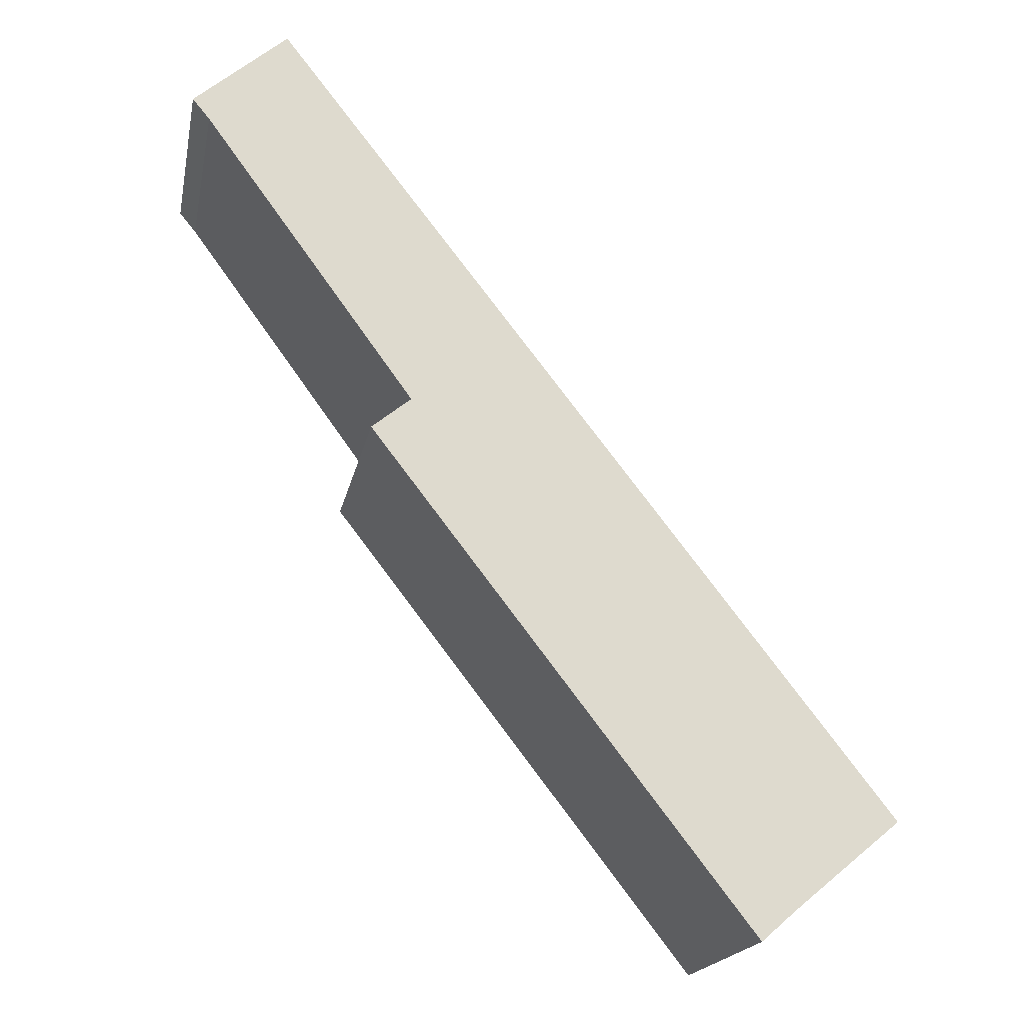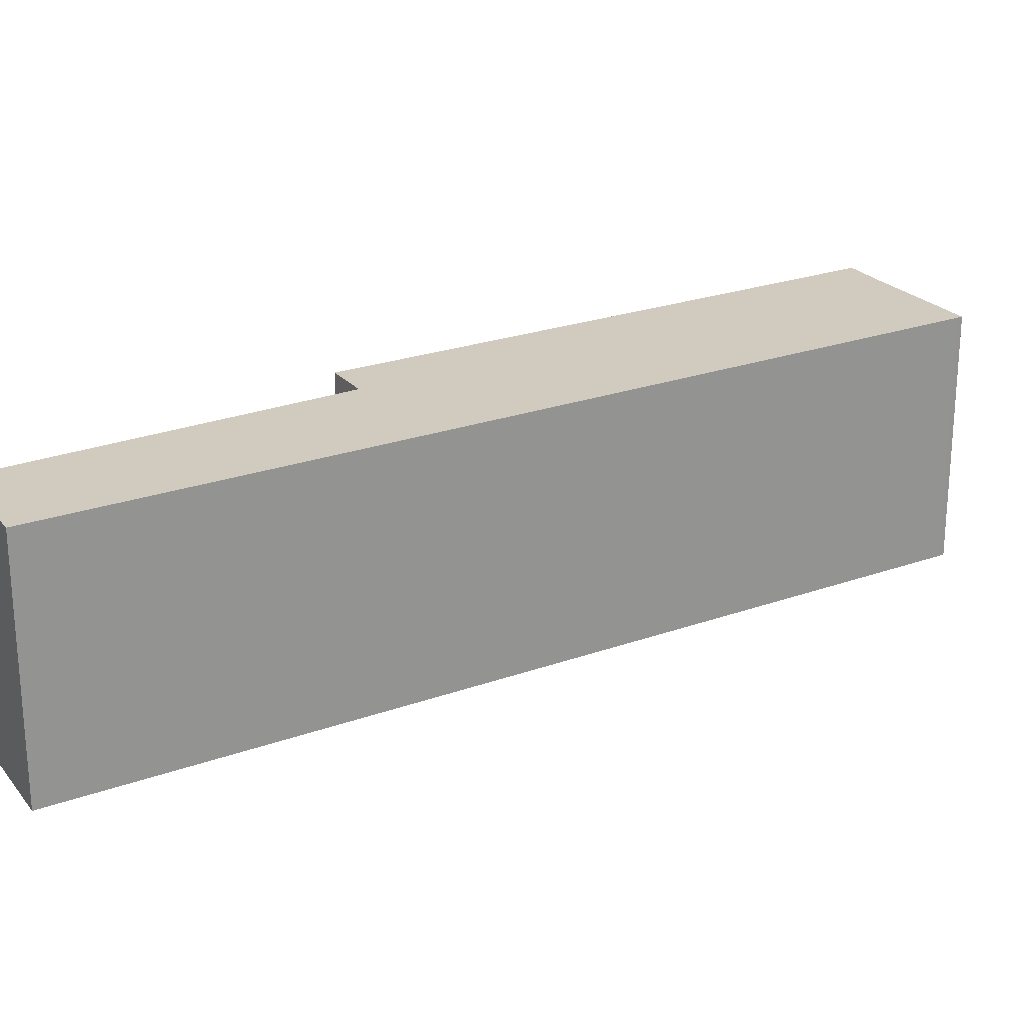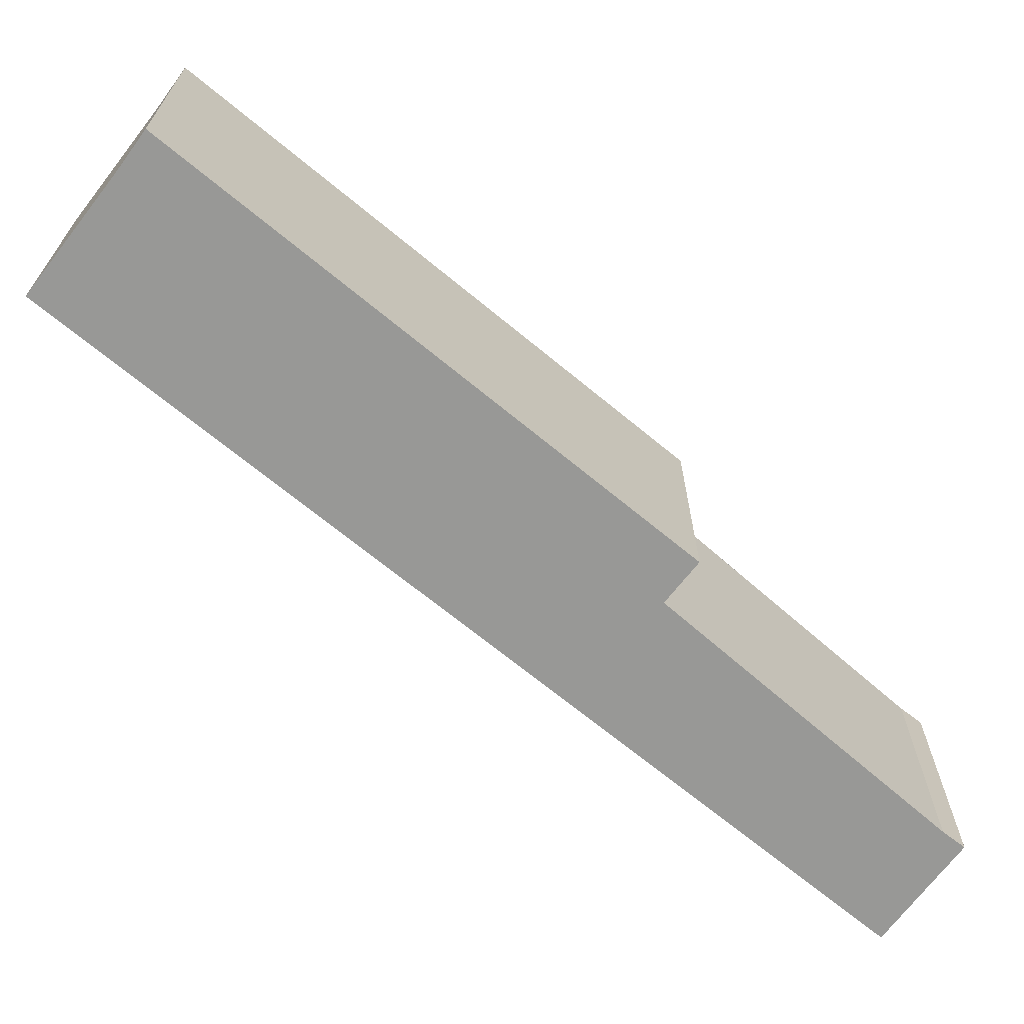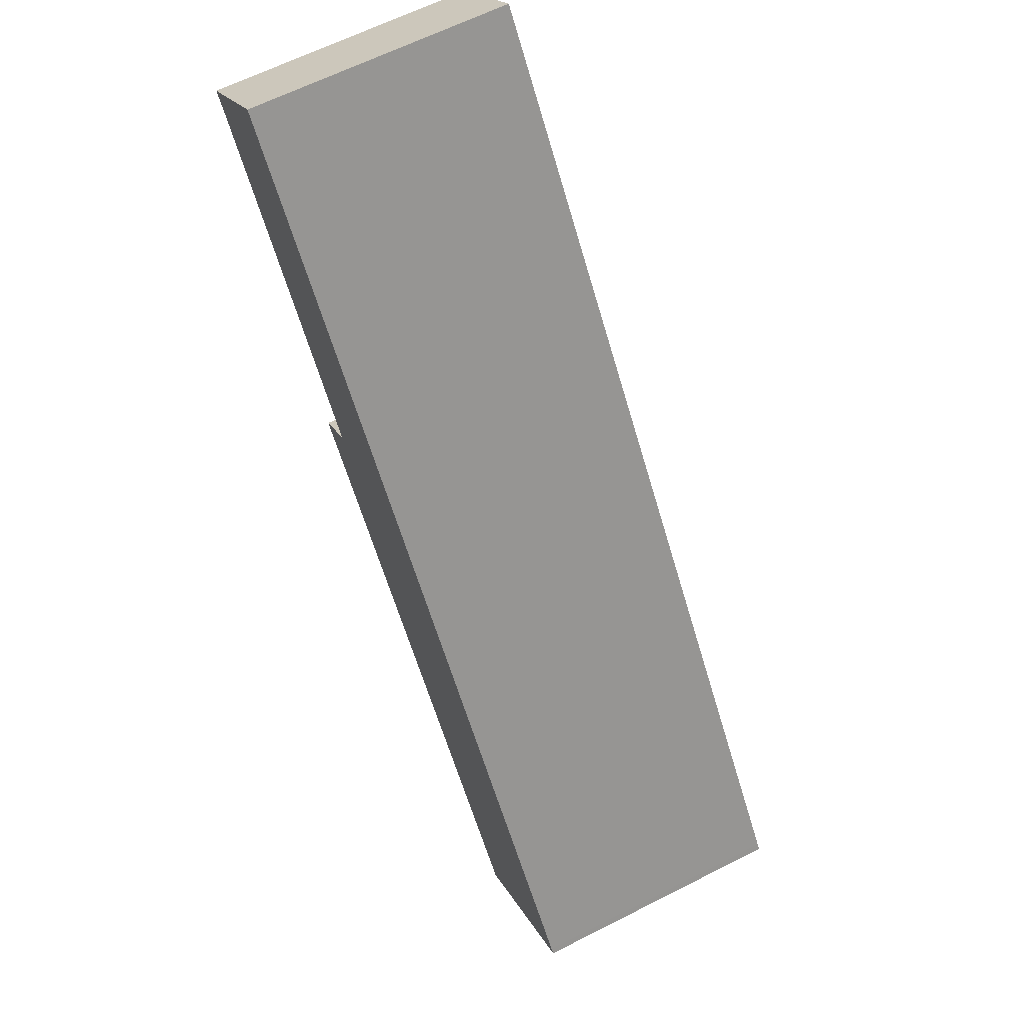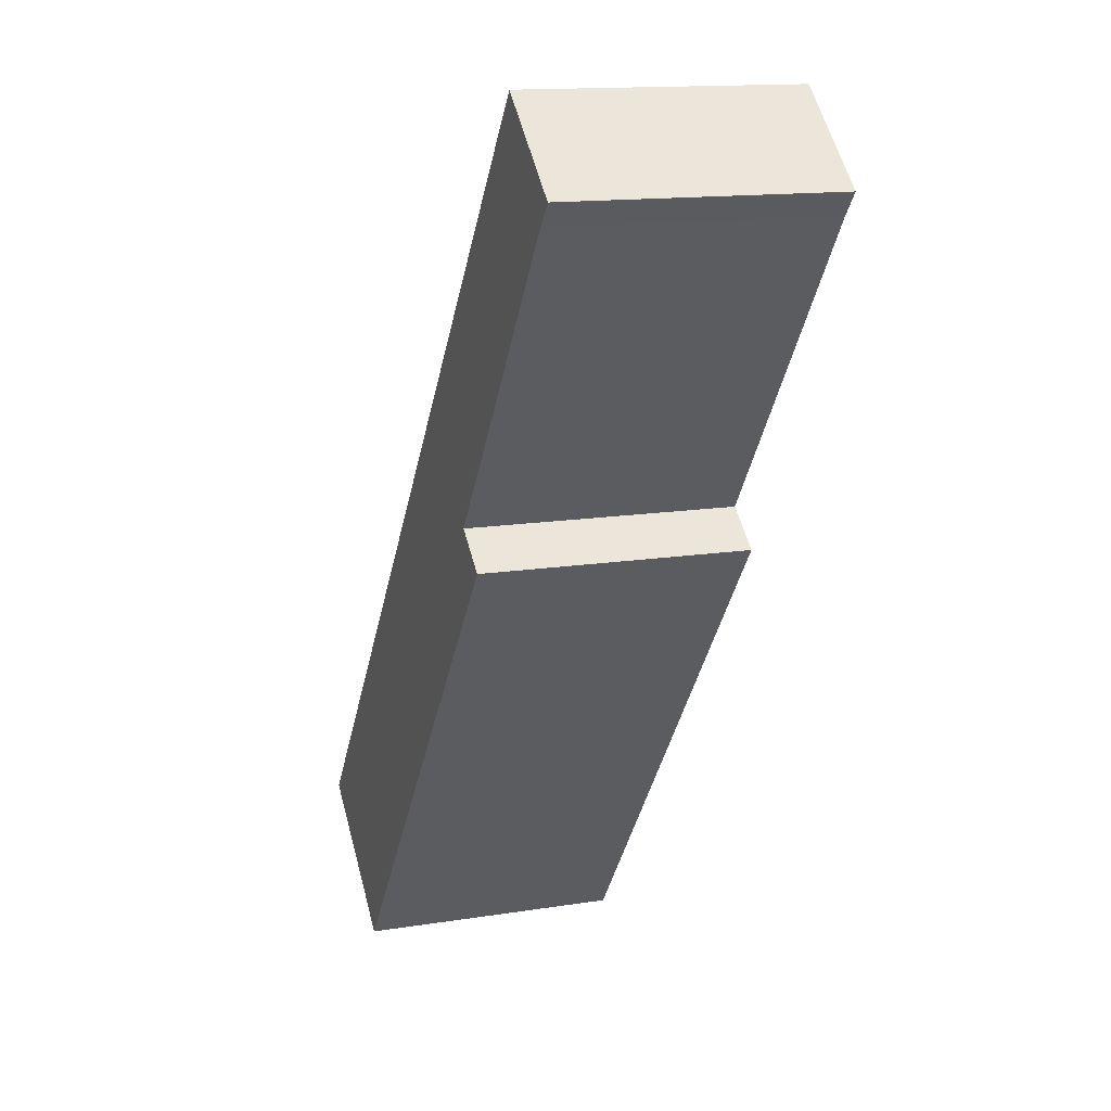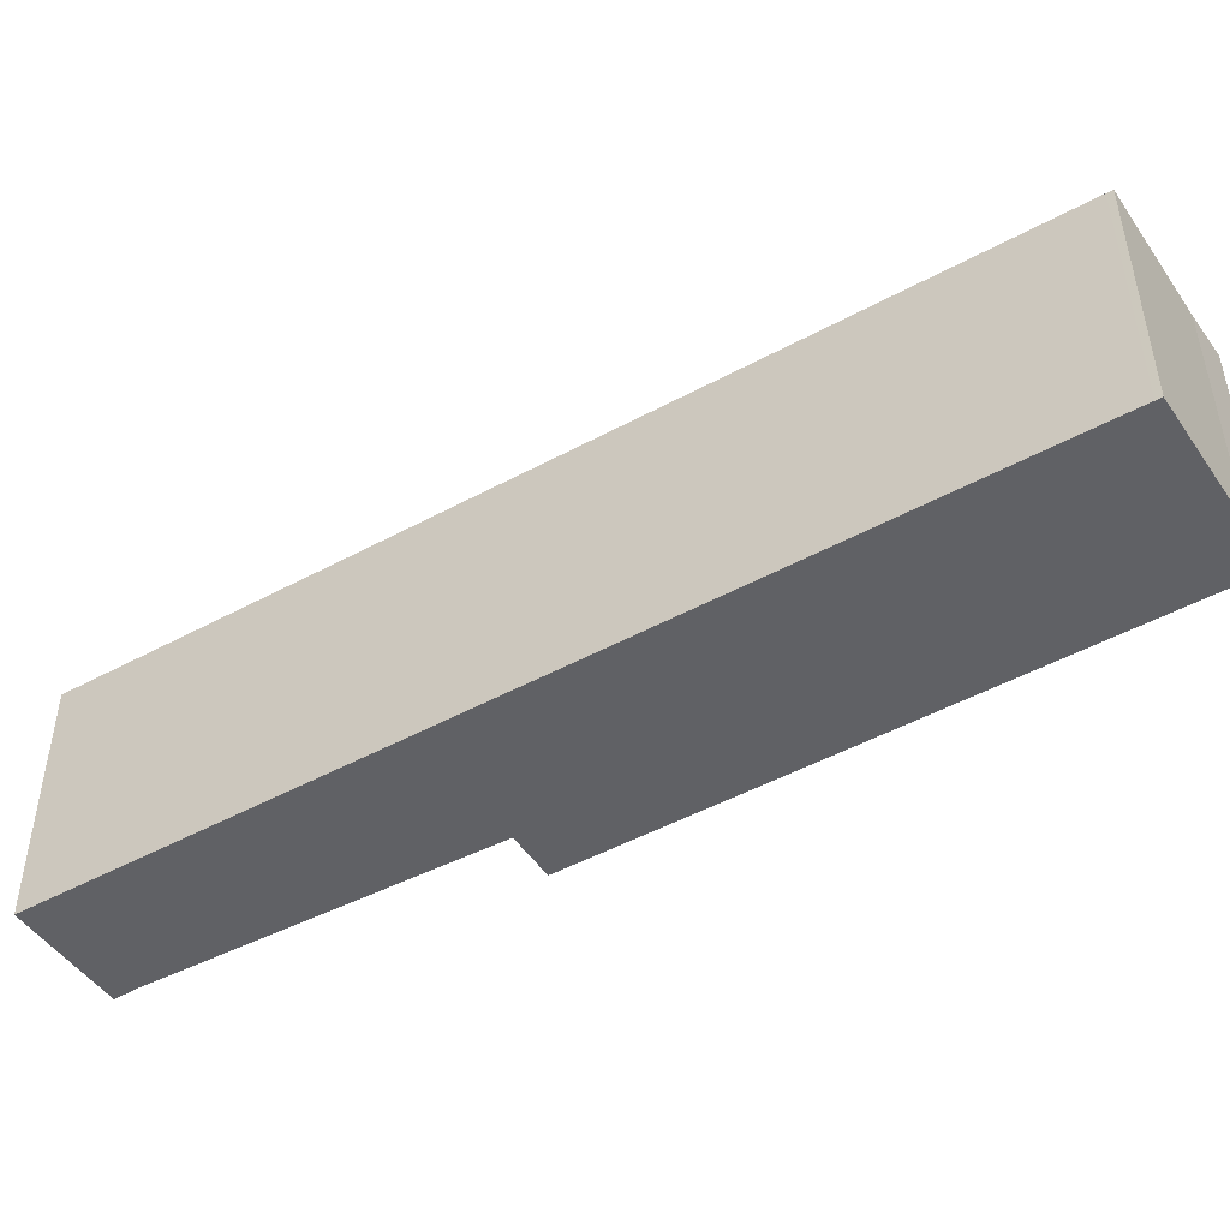
<metadata>
{"format":"obj","ext":"obj","renderer":"f3d","projection":"perspective","resolution":1024,"background":"white","views":[{"elev":-18.8,"azim":-10.9,"up":"+Z"},{"elev":23.5,"azim":20.8,"up":"+Y"},{"elev":-68.4,"azim":-167.4,"up":"+Y"},{"elev":63.3,"azim":62.8,"up":"+Z"},{"elev":14.2,"azim":-109.4,"up":"+Z"},{"elev":-49.1,"azim":83.2,"up":"+Y"}]}
</metadata>
<code>
v  1.066 3.006 0.921
v  0.198 3.006 -0.239
v  0 3.006 1.841e-16
v  8.084 3.006 -8.116
v  2.615 3.006 -3.551
v  6.514 3.006 -9.532
v  6.912 3.006 -9.184
v  7.239 3.006 -8.913
v  8.13 3.006 -8.176
v  2.166 3.006 -3.919
v  6.514 5.837e-16 -9.532
v  2.166 2.4e-16 -3.919
v  2.615 2.174e-16 -3.551
v  0.198 1.463e-17 -0.239
v  0 0 0
v  1.066 -5.64e-17 0.921
v  8.084 4.97e-16 -8.116
v  8.13 5.006e-16 -8.176
v  6.912 5.624e-16 -9.184
v  7.239 5.458e-16 -8.913
g defaultobject
f 1 2 3
f 2 1 4
f 2 4 5
f 5 4 6
f 6 4 7
f 7 4 8
f 8 4 9
f 6 10 5
f 11 10 6
f 10 11 12
f 13 2 5
f 2 13 14
f 14 3 2
f 3 14 15
f 12 5 10
f 5 12 13
f 15 1 3
f 1 15 16
f 16 4 1
f 4 16 17
f 4 17 9
f 9 17 18
f 19 6 7
f 6 19 11
f 18 8 9
f 8 18 7
f 7 18 19
f 19 18 20
f 15 17 16
f 17 15 14
f 17 14 13
f 17 13 12
f 17 12 11
f 17 11 19
f 17 19 20
f 17 20 18

</code>
